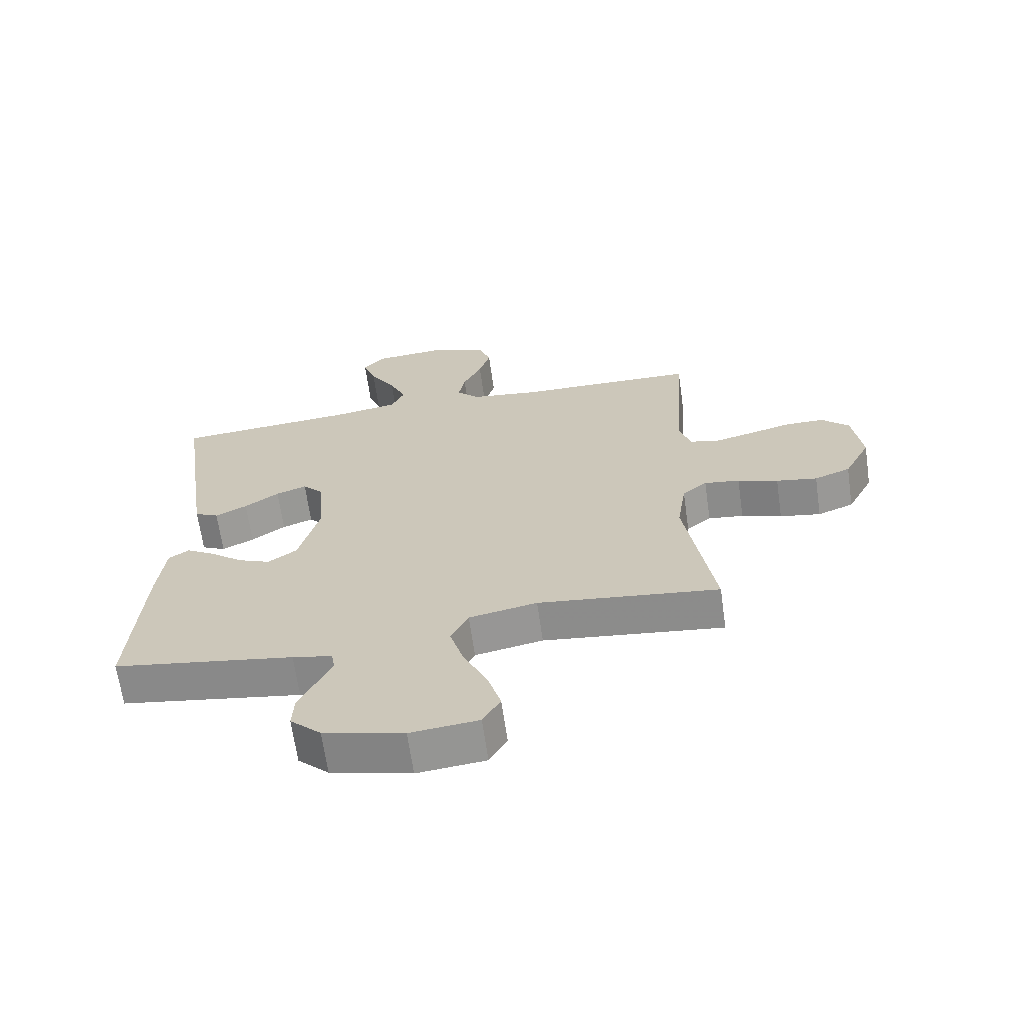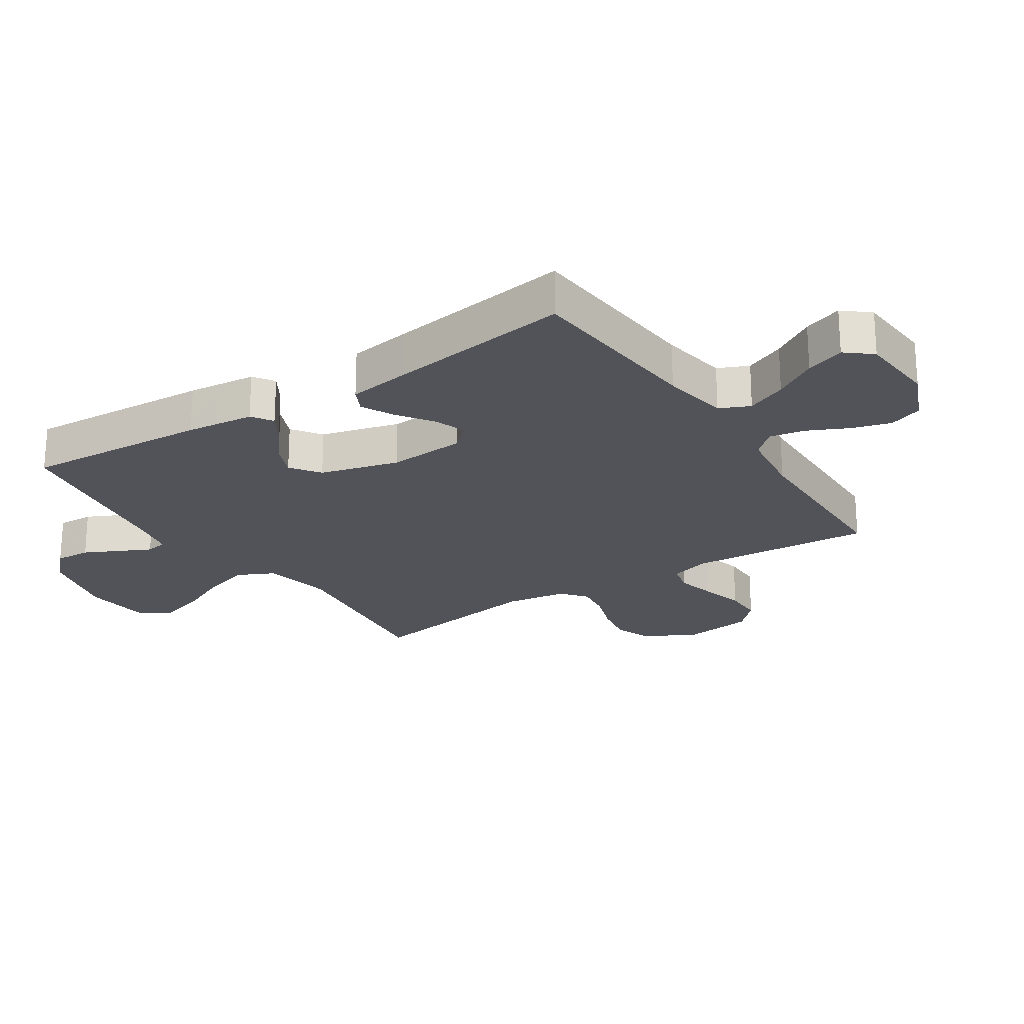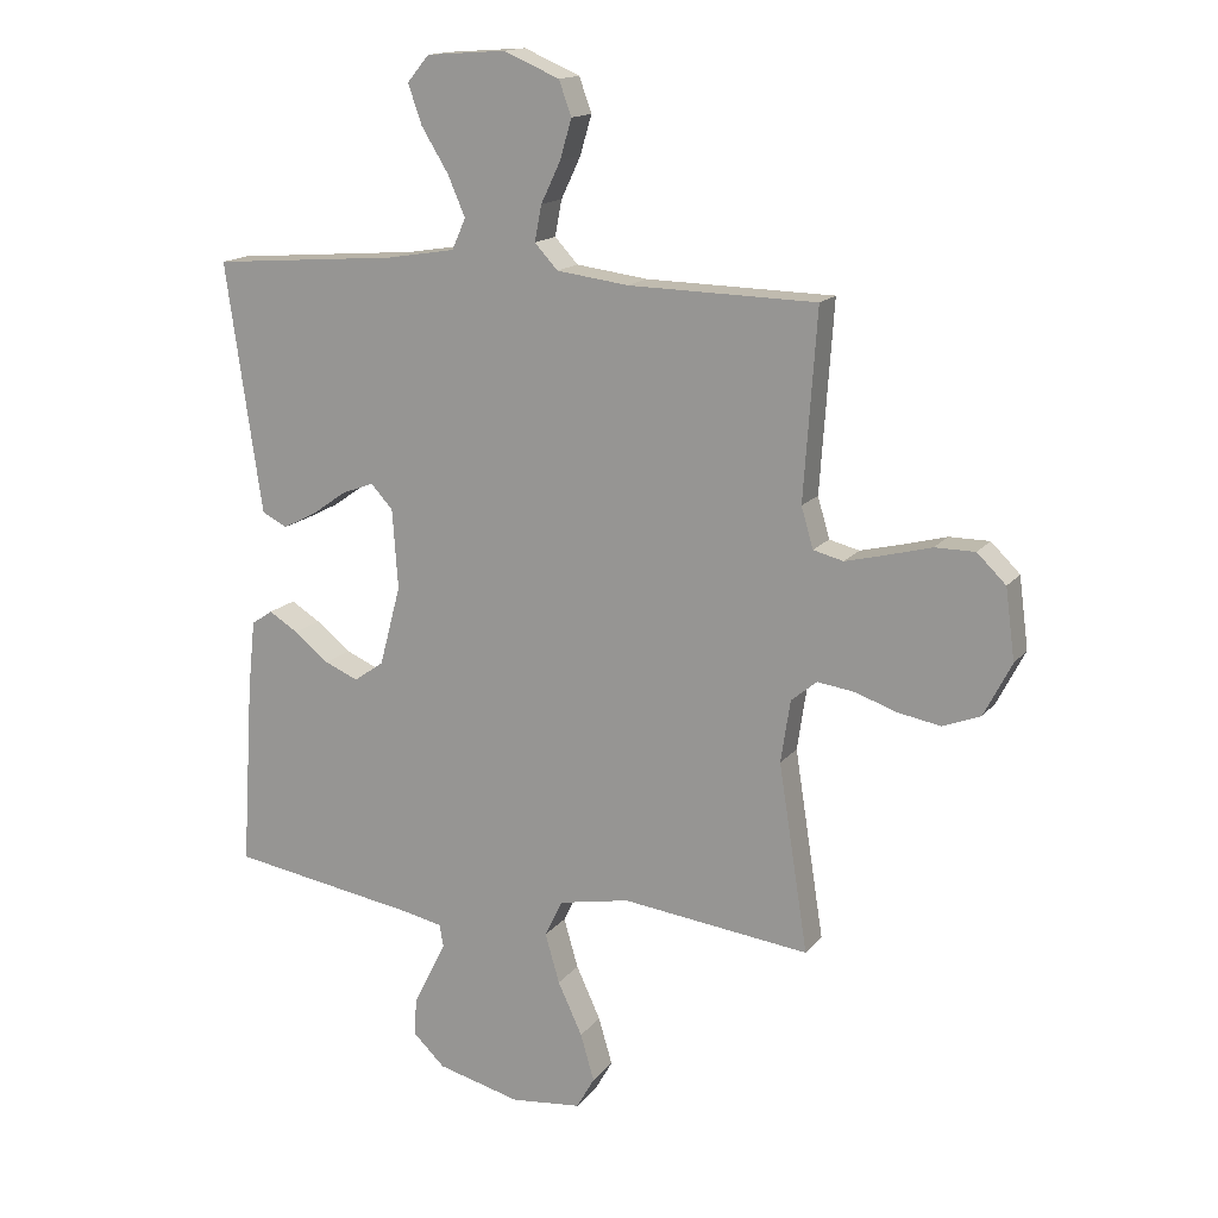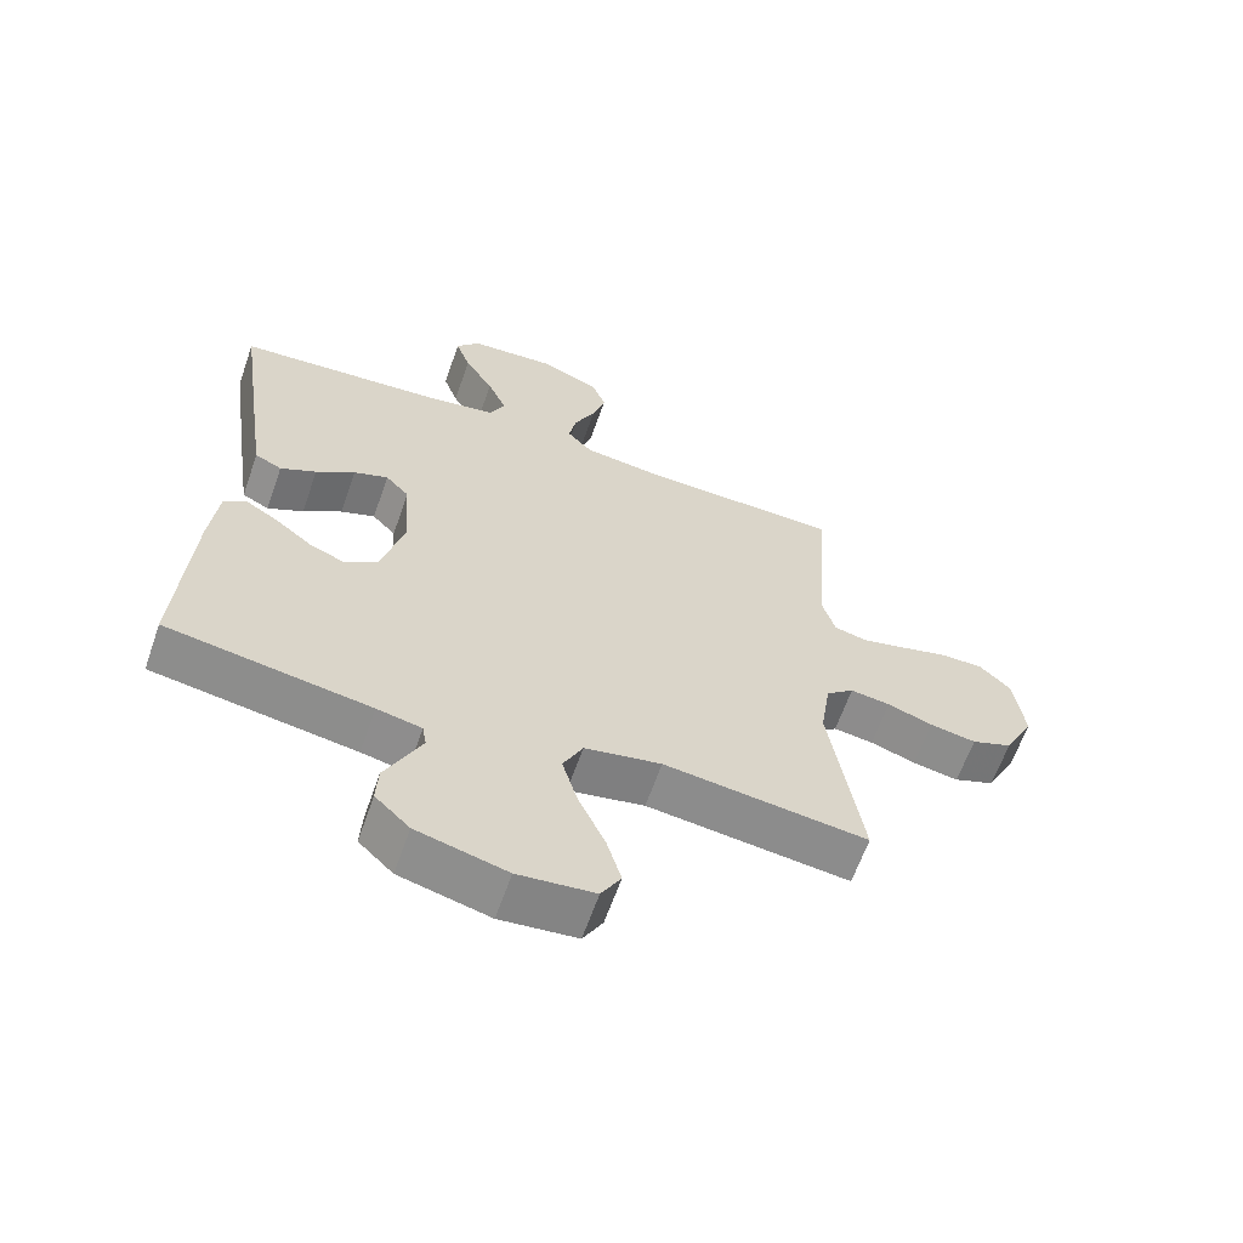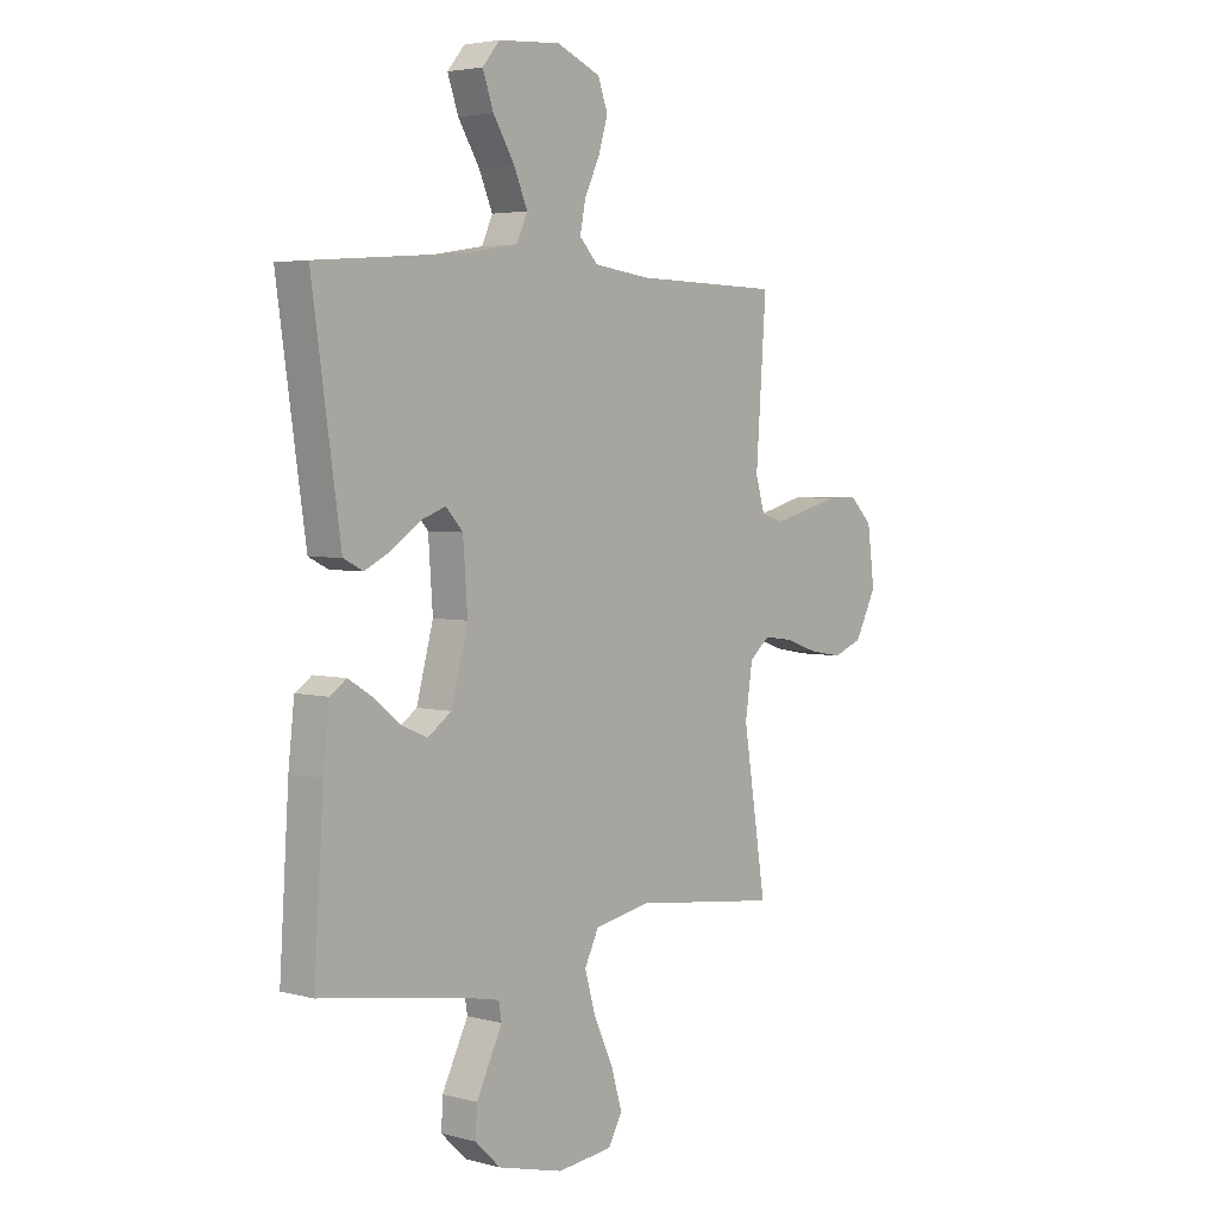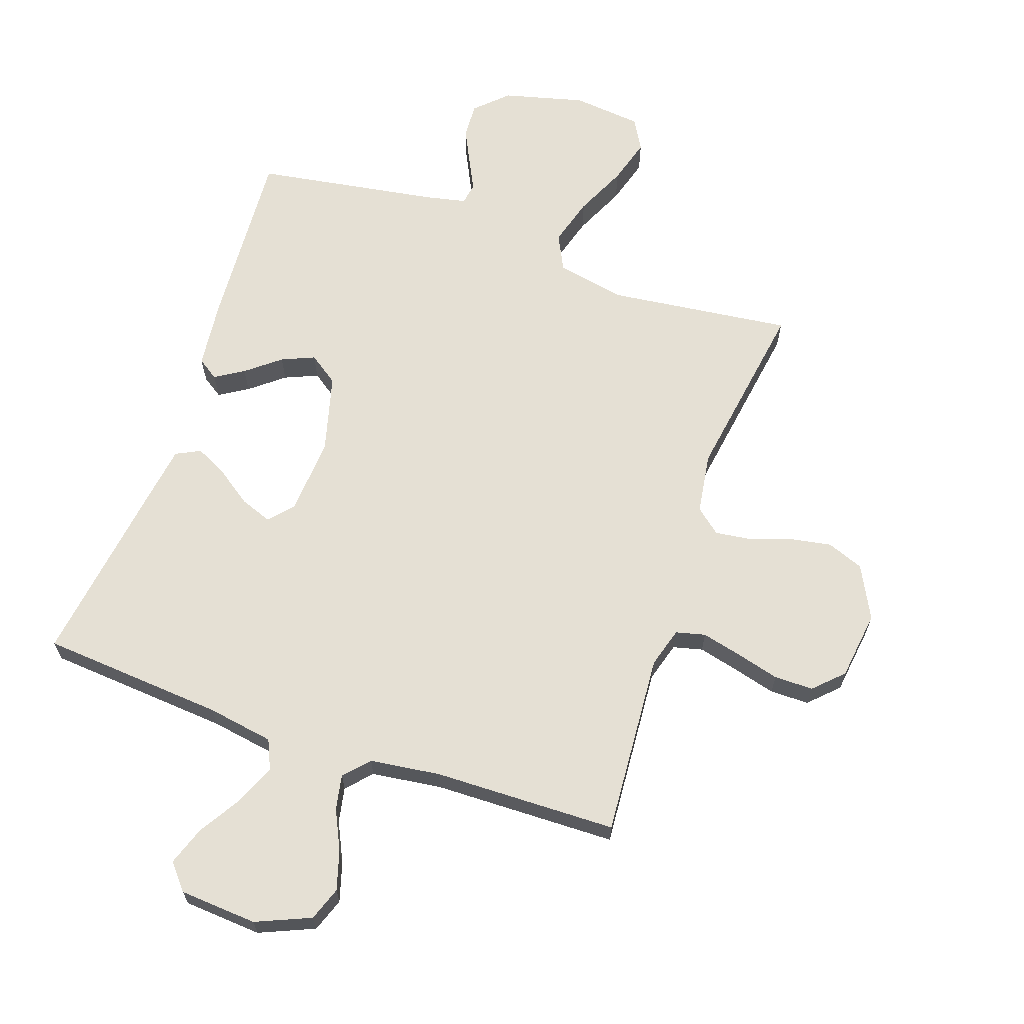
<metadata>
{"format":"obj","ext":"obj","renderer":"f3d","projection":"perspective","resolution":1024,"background":"white","views":[{"elev":-66.1,"azim":8.1,"up":"+Z"},{"elev":-22.7,"azim":-56.7,"up":"+Y"},{"elev":15.4,"azim":24.5,"up":"+Z"},{"elev":-63.0,"azim":-19.3,"up":"+Z"},{"elev":3.9,"azim":-49.1,"up":"+Z"},{"elev":65.4,"azim":19.0,"up":"+Y"}]}
</metadata>
<code>
v 0.5 0.07 -0.5
v 0.2 0.07 -0.464
v 0.087 0.07 -0.486
v 0.058 0.07 -0.545
v 0.081 0.07 -0.624
v 0.12 0.07 -0.708
v 0.142 0.07 -0.783
v 0.113 0.07 -0.834
v 0 0.07 -0.846
v -0.133 0.07 -0.812
v -0.184 0.07 -0.763
v -0.181 0.07 -0.705
v -0.153 0.07 -0.648
v -0.128 0.07 -0.597
v -0.134 0.07 -0.562
v -0.2 0.07 -0.548
v -0.5 0.07 -0.5
v -0.481 0.07 -0.2
v -0.469 0.07 -0.089
v -0.435 0.07 -0.066
v -0.388 0.07 -0.095
v -0.333 0.07 -0.139
v -0.279 0.07 -0.162
v -0.231 0.07 -0.128
v -0.197 0.07 0
v -0.206 0.07 0.127
v -0.241 0.07 0.165
v -0.292 0.07 0.146
v -0.349 0.07 0.106
v -0.402 0.07 0.079
v -0.442 0.07 0.099
v -0.457 0.07 0.2
v -0.5 0.07 0.5
v -0.2 0.07 0.524
v -0.091 0.07 0.542
v -0.069 0.07 0.591
v -0.097 0.07 0.656
v -0.14 0.07 0.726
v -0.162 0.07 0.789
v -0.127 0.07 0.831
v 0 0.07 0.84
v 0.089 0.07 0.802
v 0.109 0.07 0.747
v 0.09 0.07 0.683
v 0.059 0.07 0.618
v 0.048 0.07 0.561
v 0.085 0.07 0.521
v 0.2 0.07 0.506
v 0.5 0.07 0.5
v 0.479 0.07 0.2
v 0.498 0.07 0.135
v 0.546 0.07 0.123
v 0.611 0.07 0.139
v 0.682 0.07 0.158
v 0.746 0.07 0.158
v 0.792 0.07 0.113
v 0.807 0.07 0
v 0.763 0.07 -0.086
v 0.703 0.07 -0.109
v 0.635 0.07 -0.097
v 0.568 0.07 -0.074
v 0.509 0.07 -0.066
v 0.468 0.07 -0.1
v 0.453 0.07 -0.2
v 0.5 0 -0.5
v 0.2 0 -0.464
v 0.087 0 -0.486
v 0.058 0 -0.545
v 0.081 0 -0.624
v 0.12 0 -0.708
v 0.142 0 -0.783
v 0.113 0 -0.834
v 0 0 -0.846
v -0.133 0 -0.812
v -0.184 0 -0.763
v -0.181 0 -0.705
v -0.153 0 -0.648
v -0.128 0 -0.597
v -0.134 0 -0.562
v -0.2 0 -0.548
v -0.5 0 -0.5
v -0.481 0 -0.2
v -0.469 0 -0.089
v -0.435 0 -0.066
v -0.388 0 -0.095
v -0.333 0 -0.139
v -0.279 0 -0.162
v -0.231 0 -0.128
v -0.197 0 0
v -0.206 0 0.127
v -0.241 0 0.165
v -0.292 0 0.146
v -0.349 0 0.106
v -0.402 0 0.079
v -0.442 0 0.099
v -0.457 0 0.2
v -0.5 0 0.5
v -0.2 0 0.524
v -0.091 0 0.542
v -0.069 0 0.591
v -0.097 0 0.656
v -0.14 0 0.726
v -0.162 0 0.789
v -0.127 0 0.831
v 0 0 0.84
v 0.089 0 0.802
v 0.109 0 0.747
v 0.09 0 0.683
v 0.059 0 0.618
v 0.048 0 0.561
v 0.085 0 0.521
v 0.2 0 0.506
v 0.5 0 0.5
v 0.479 0 0.2
v 0.498 0 0.135
v 0.546 0 0.123
v 0.611 0 0.139
v 0.682 0 0.158
v 0.746 0 0.158
v 0.792 0 0.113
v 0.807 0 0
v 0.763 0 -0.086
v 0.703 0 -0.109
v 0.635 0 -0.097
v 0.568 0 -0.074
v 0.509 0 -0.066
v 0.468 0 -0.1
v 0.453 0 -0.2
f 58 59 60 61
f 58 61 62
f 57 58 62
f 56 57 62
f 53 54 55 56
f 52 53 56 62
f 51 52 62 63
f 48 49 50
f 47 48 50 51
f 42 43 44 45
f 42 45 46
f 41 42 46
f 40 41 46
f 37 38 39 40
f 36 37 40 46
f 35 36 46 47
f 31 32 33 34
f 28 29 30 31
f 27 28 31 34
f 26 27 34 35
f 19 20 21 22
f 19 22 23
f 16 17 18 19
f 15 16 19 23
f 10 11 12 13
f 10 13 14
f 9 10 14
f 8 9 14 15
f 5 6 7 8
f 4 5 8 15
f 64 1 2
f 64 2 3
f 63 64 3
f 51 63 3
f 47 51 3
f 25 26 35 47
f 24 25 47 3
f 15 23 24
f 3 4 15 24
f 125 124 123 122
f 126 125 122
f 126 122 121
f 126 121 120
f 120 119 118 117
f 126 120 117 116
f 127 126 116 115
f 114 113 112
f 115 114 112 111
f 109 108 107 106
f 110 109 106
f 110 106 105
f 110 105 104
f 104 103 102 101
f 110 104 101 100
f 111 110 100 99
f 98 97 96 95
f 95 94 93 92
f 98 95 92 91
f 99 98 91 90
f 86 85 84 83
f 87 86 83
f 83 82 81 80
f 87 83 80 79
f 77 76 75 74
f 78 77 74
f 78 74 73
f 79 78 73 72
f 72 71 70 69
f 79 72 69 68
f 66 65 128
f 67 66 128
f 67 128 127
f 67 127 115
f 67 115 111
f 111 99 90 89
f 67 111 89 88
f 88 87 79
f 88 79 68 67
f 1 65 66 2
f 2 66 67 3
f 3 67 68 4
f 4 68 69 5
f 5 69 70 6
f 6 70 71 7
f 7 71 72 8
f 8 72 73 9
f 9 73 74 10
f 10 74 75 11
f 11 75 76 12
f 12 76 77 13
f 13 77 78 14
f 14 78 79 15
f 15 79 80 16
f 16 80 81 17
f 17 81 82 18
f 18 82 83 19
f 19 83 84 20
f 20 84 85 21
f 21 85 86 22
f 22 86 87 23
f 23 87 88 24
f 24 88 89 25
f 25 89 90 26
f 26 90 91 27
f 27 91 92 28
f 28 92 93 29
f 29 93 94 30
f 30 94 95 31
f 31 95 96 32
f 32 96 97 33
f 33 97 98 34
f 34 98 99 35
f 35 99 100 36
f 36 100 101 37
f 37 101 102 38
f 38 102 103 39
f 39 103 104 40
f 40 104 105 41
f 41 105 106 42
f 42 106 107 43
f 43 107 108 44
f 44 108 109 45
f 45 109 110 46
f 46 110 111 47
f 47 111 112 48
f 48 112 113 49
f 49 113 114 50
f 50 114 115 51
f 51 115 116 52
f 52 116 117 53
f 53 117 118 54
f 54 118 119 55
f 55 119 120 56
f 56 120 121 57
f 57 121 122 58
f 58 122 123 59
f 59 123 124 60
f 60 124 125 61
f 61 125 126 62
f 62 126 127 63
f 63 127 128 64
f 64 128 65 1

</code>
